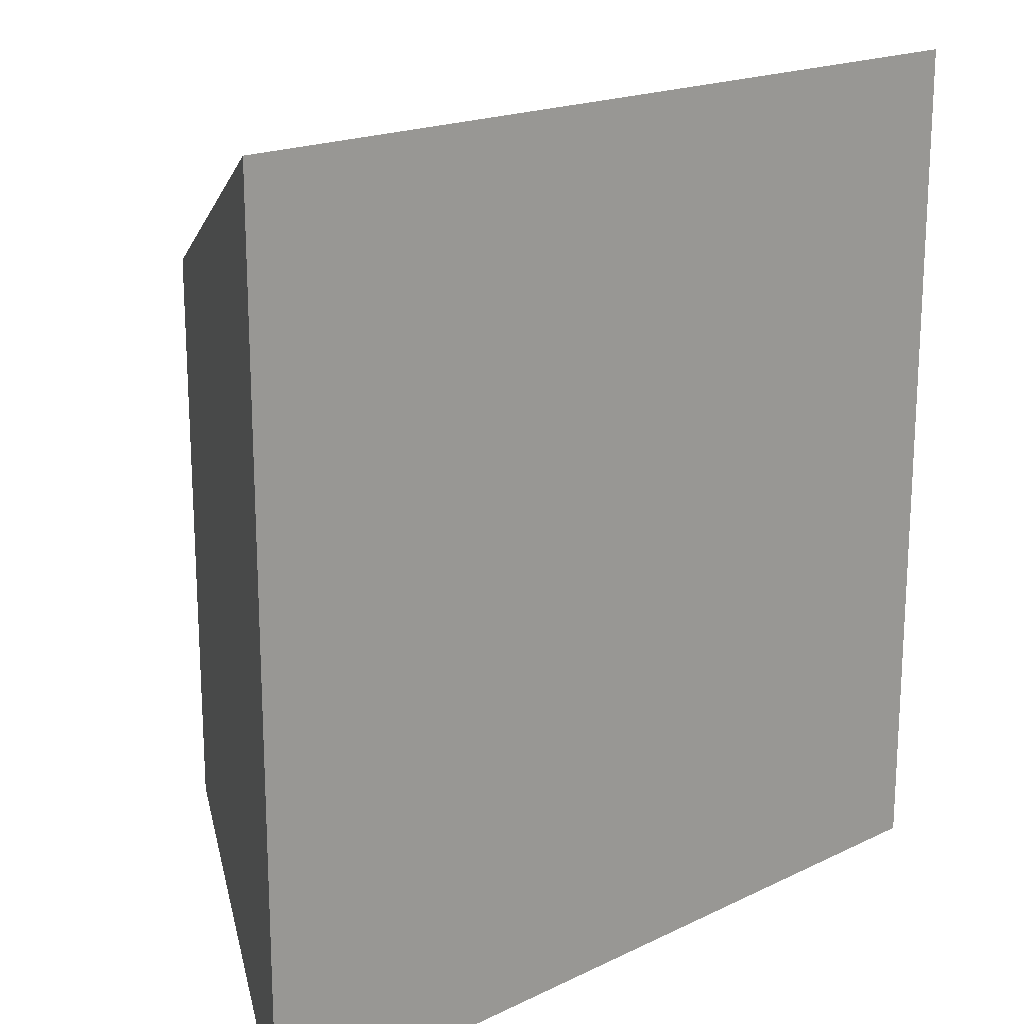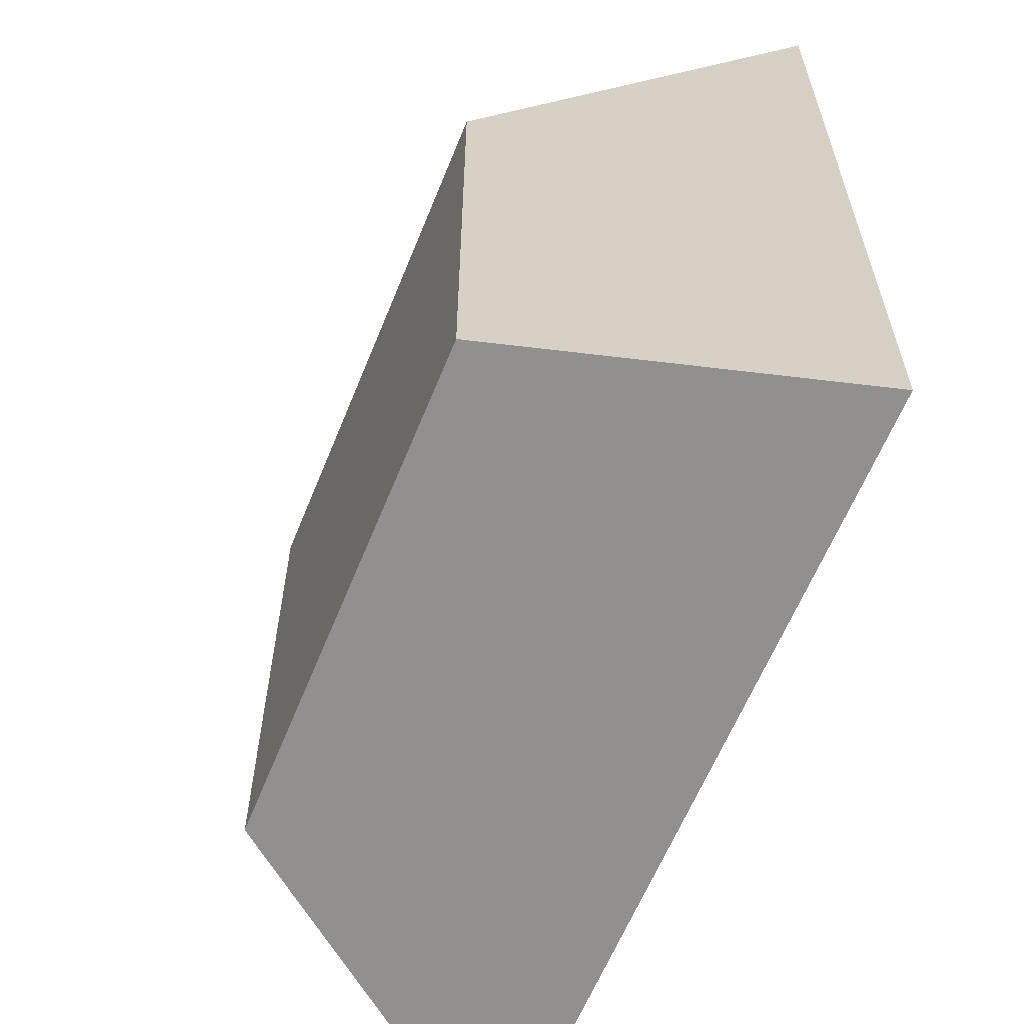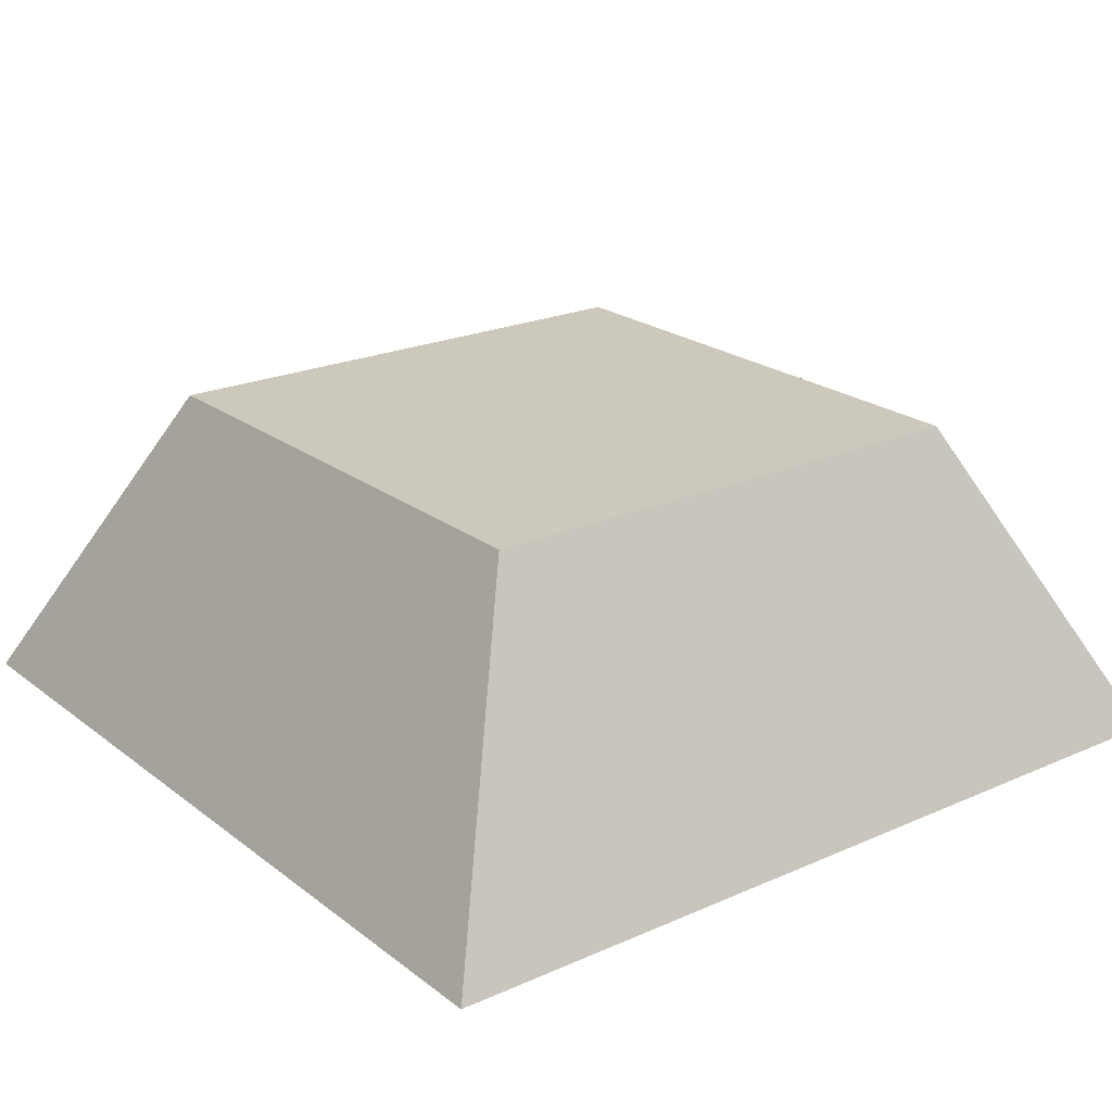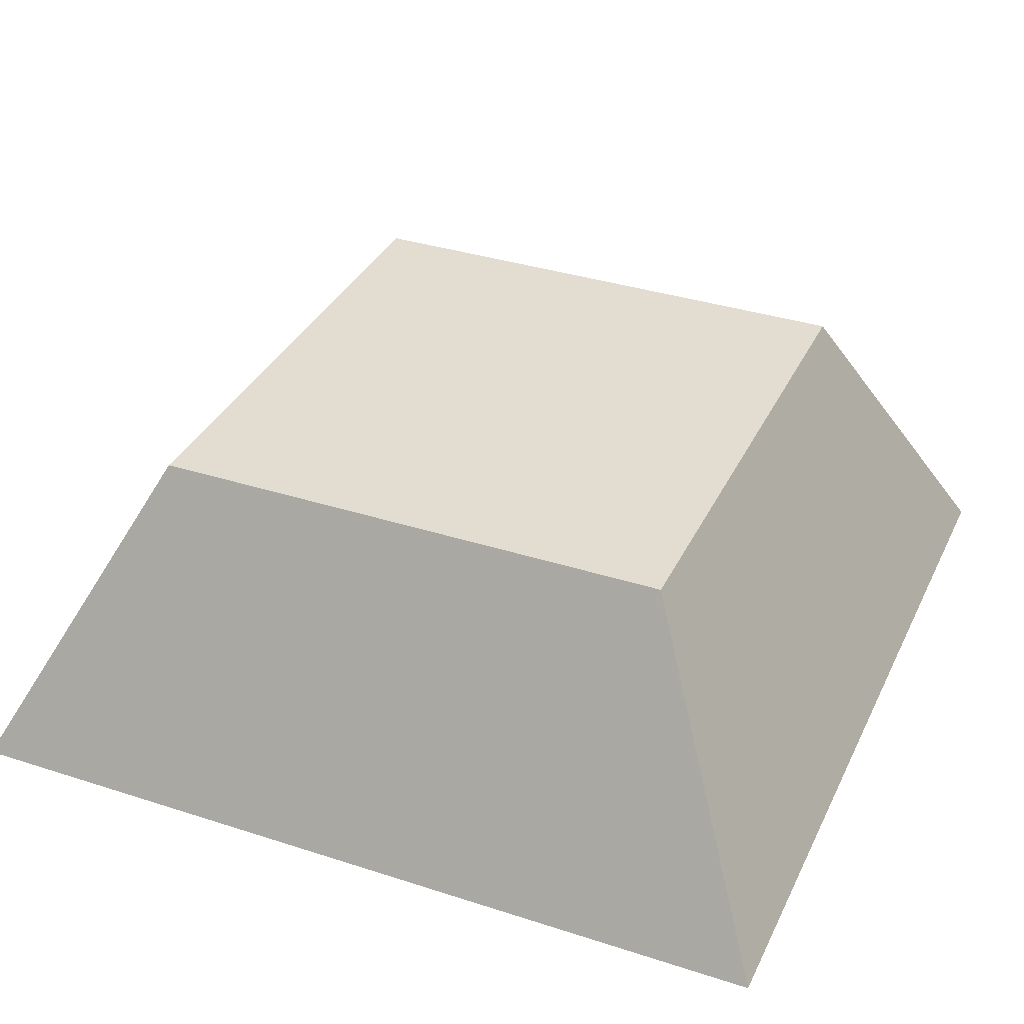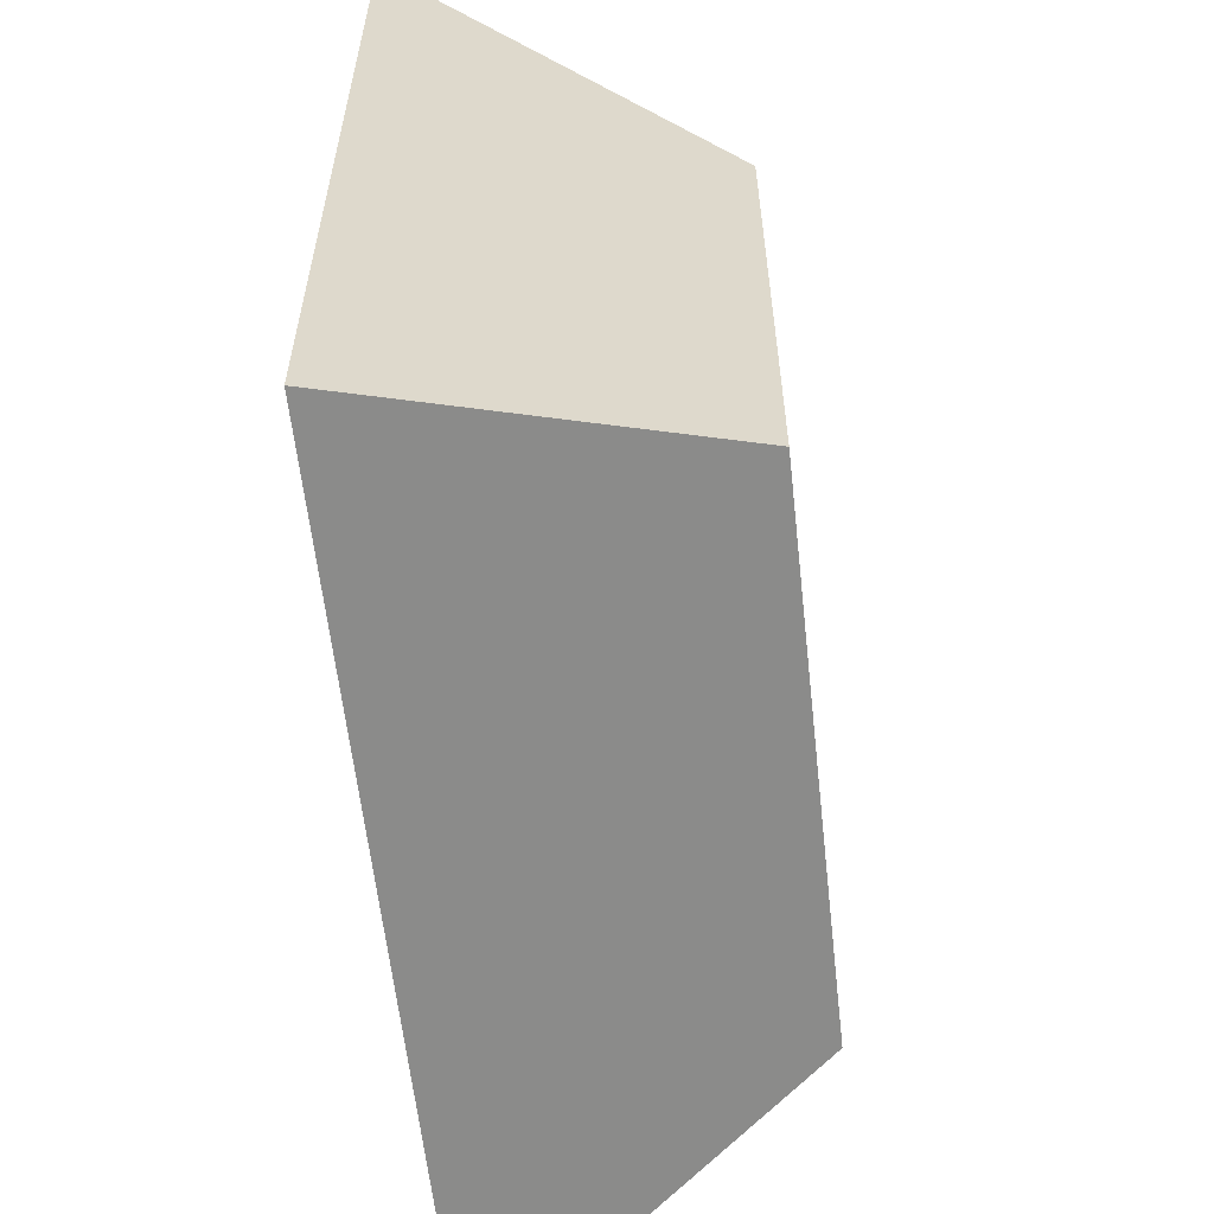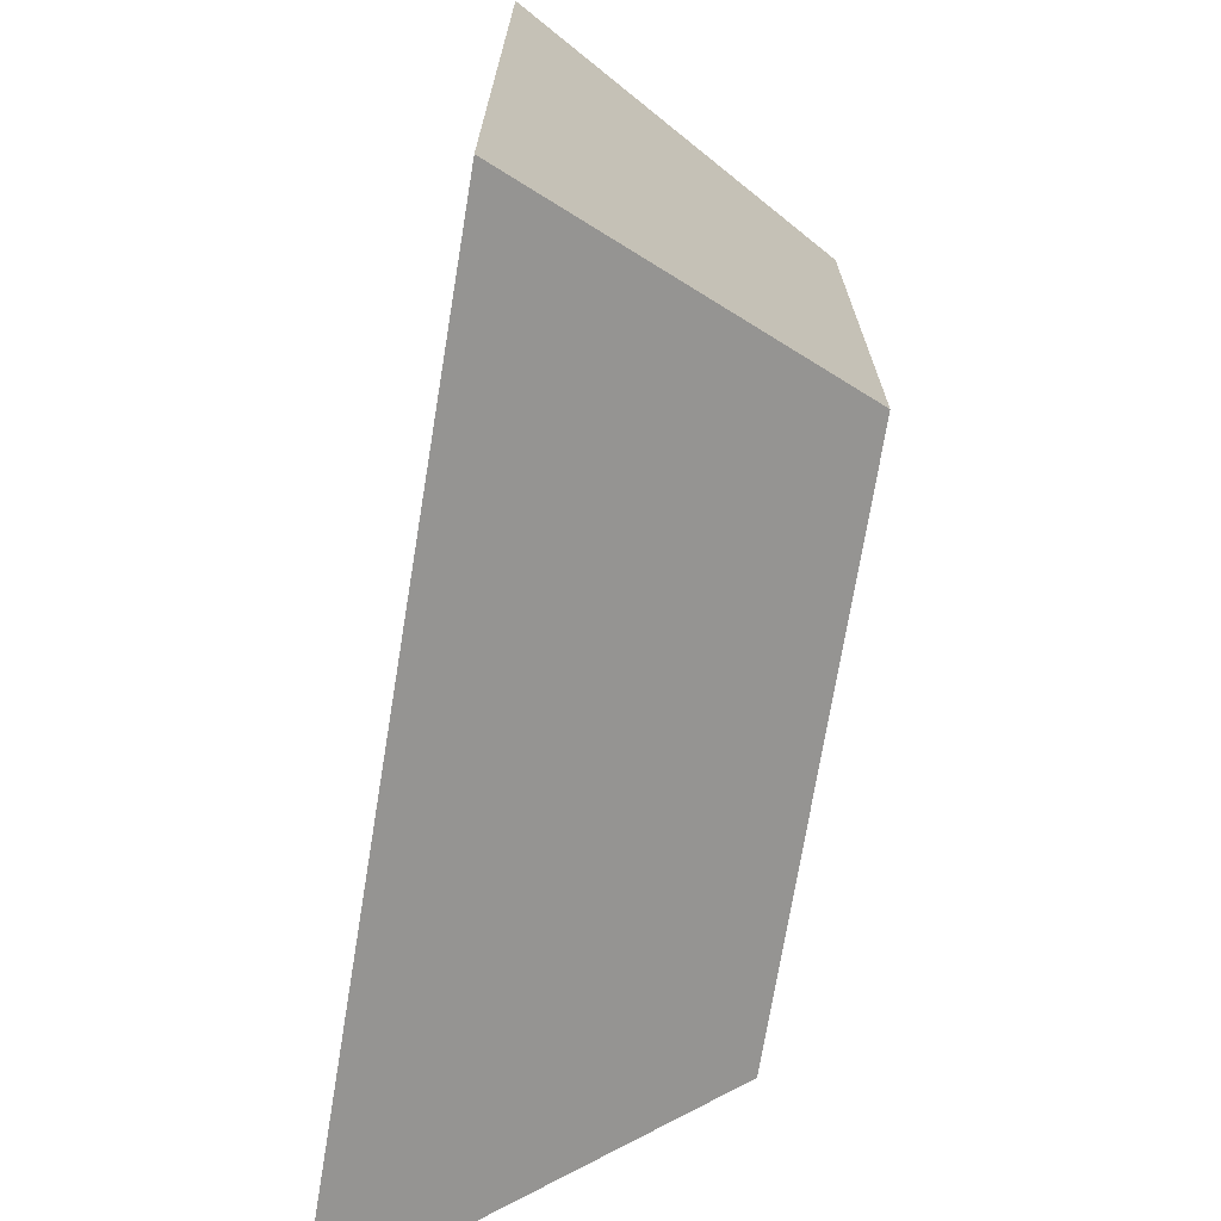
<metadata>
{"format":"obj","ext":"obj","renderer":"f3d","projection":"perspective","resolution":1024,"background":"white","views":[{"elev":18.7,"azim":-42.6,"up":"+Z"},{"elev":-61.6,"azim":-112.0,"up":"+Z"},{"elev":22.1,"azim":142.4,"up":"+Y"},{"elev":35.2,"azim":113.2,"up":"+Y"},{"elev":-60.1,"azim":96.3,"up":"+Z"},{"elev":-71.8,"azim":80.7,"up":"+Z"}]}
</metadata>
<code>
o Cube
v 1 0 -1
v 1 0 1
v -1 0 1
v -1 0 -1
v 0.627 0.74 -0.627
v 0.627 0.74 0.627
v -0.627 0.74 0.627
v -0.627 0.74 -0.627
f 2 4 1
f 8 6 5
f 5 2 1
f 6 3 2
f 3 8 4
f 1 8 5
f 2 3 4
f 8 7 6
f 5 6 2
f 6 7 3
f 3 7 8
f 1 4 8

</code>
